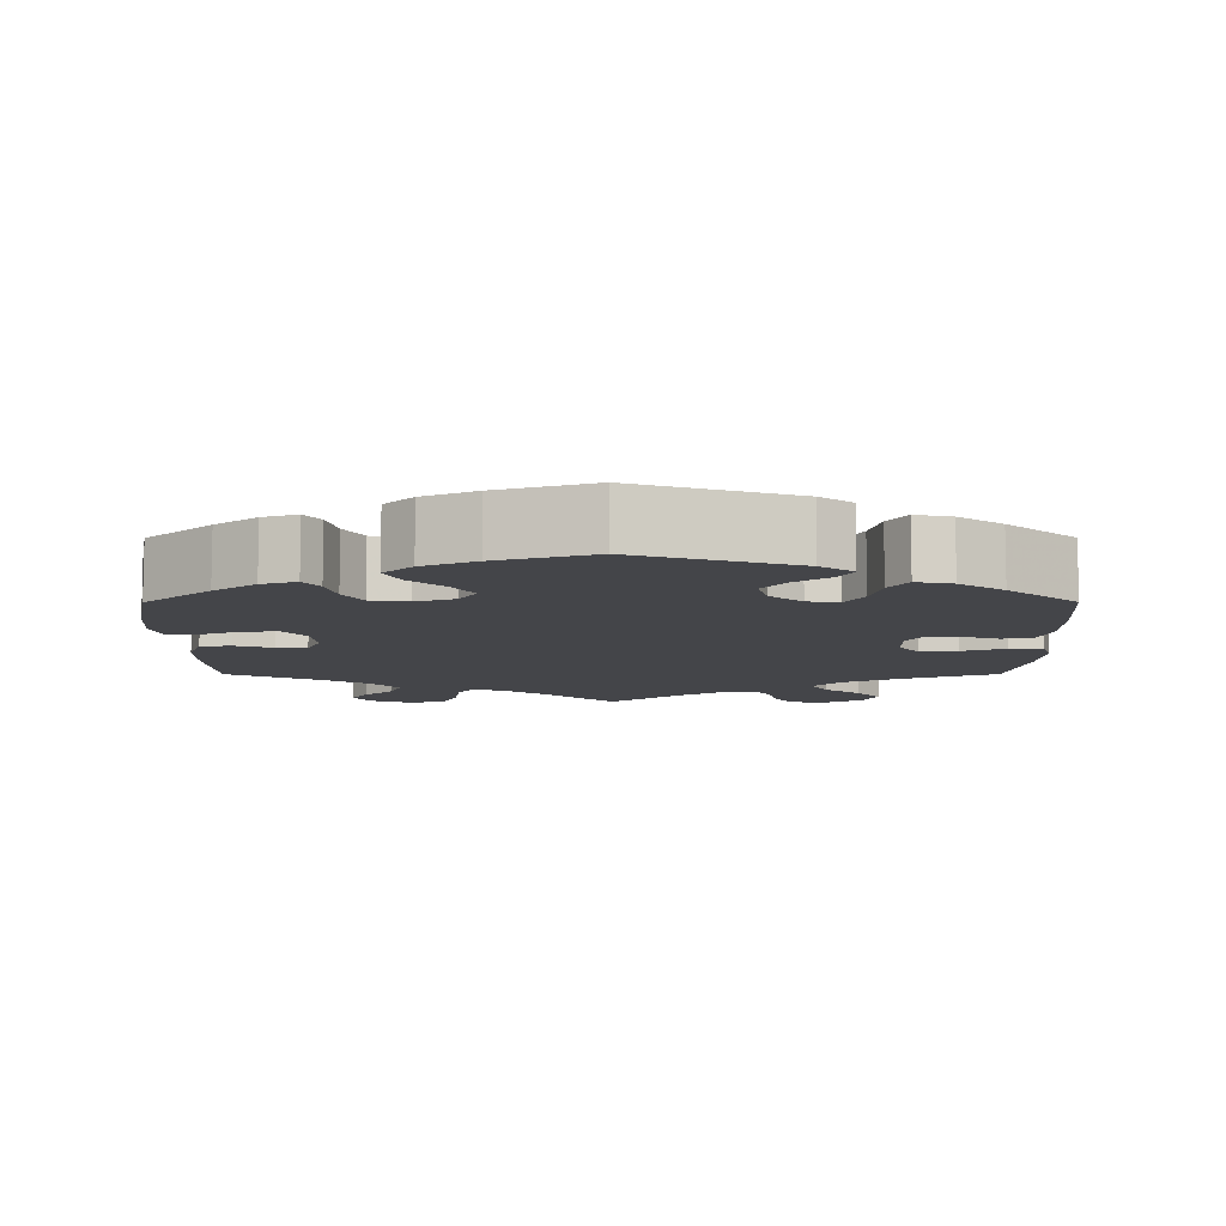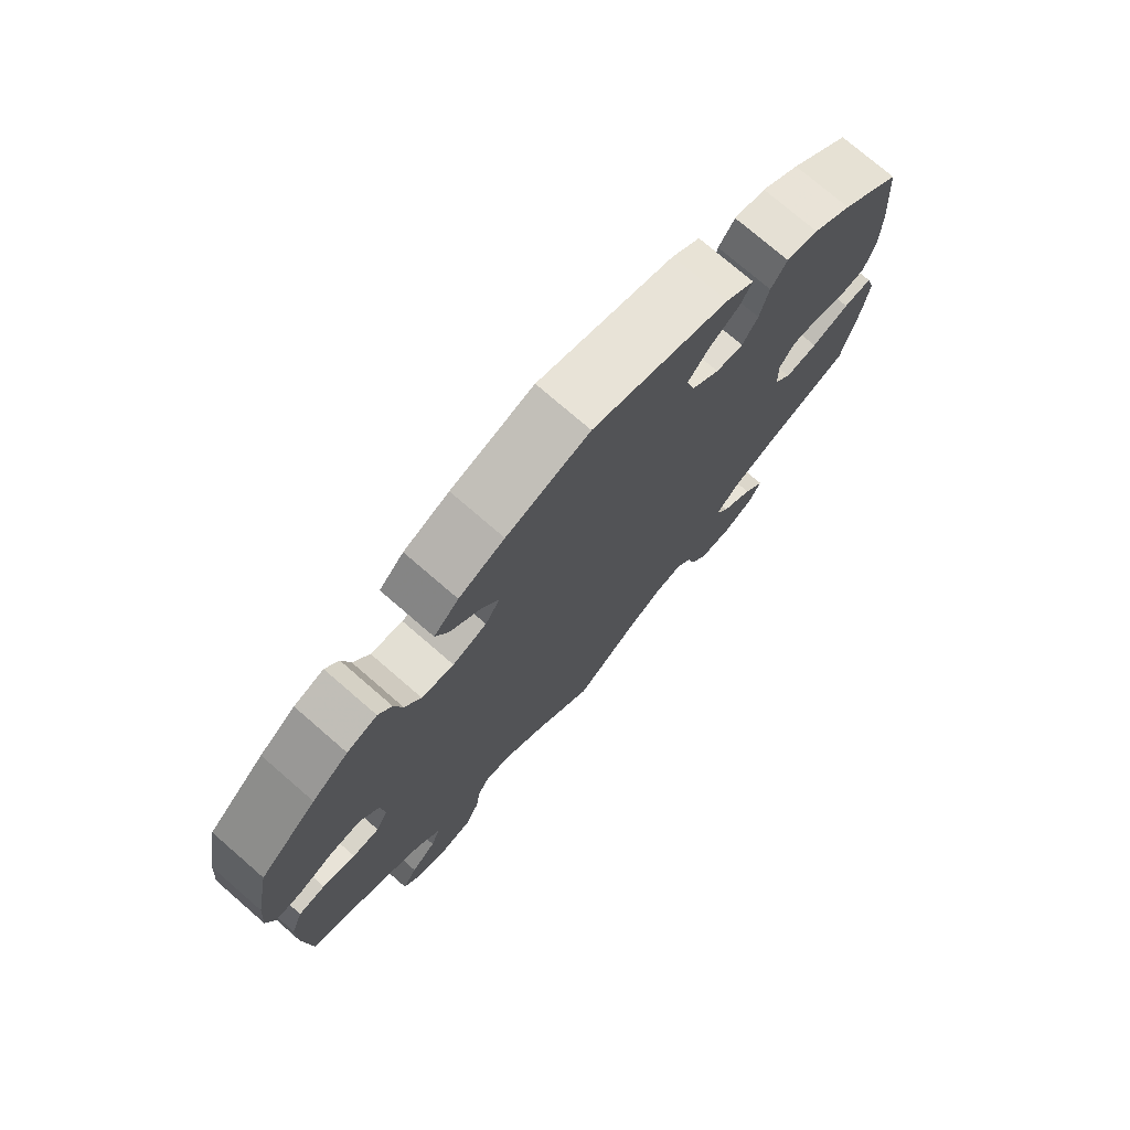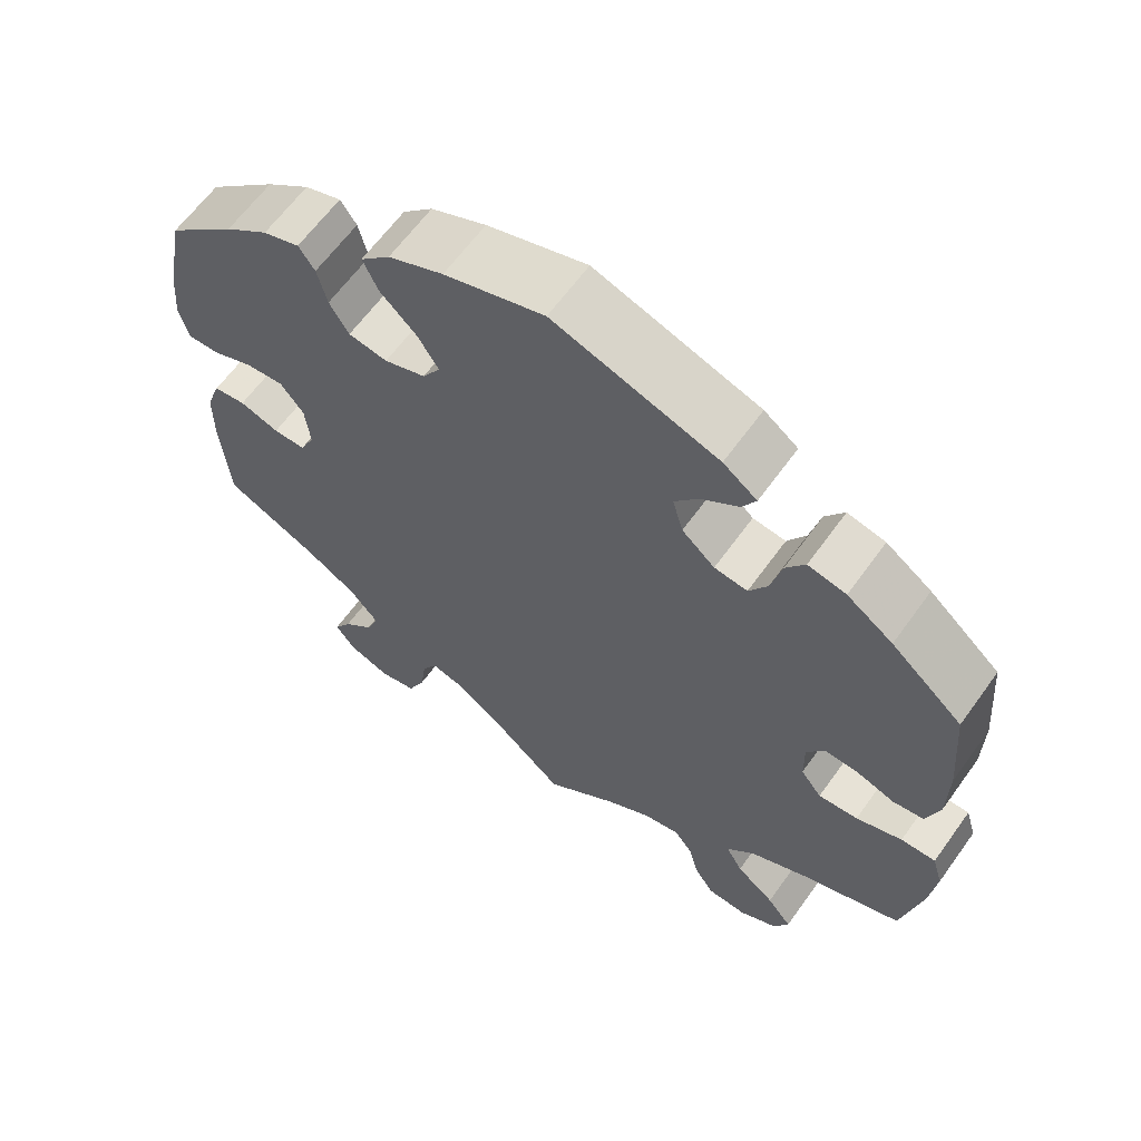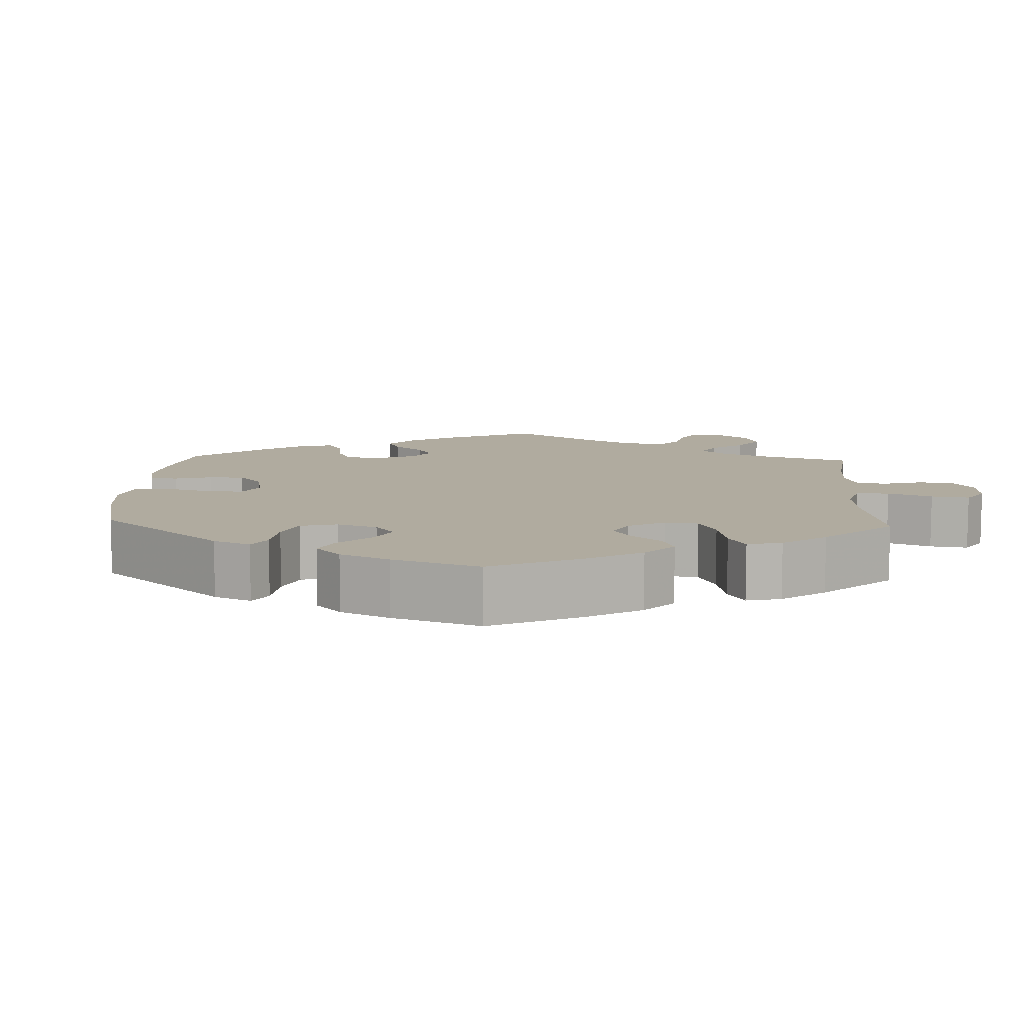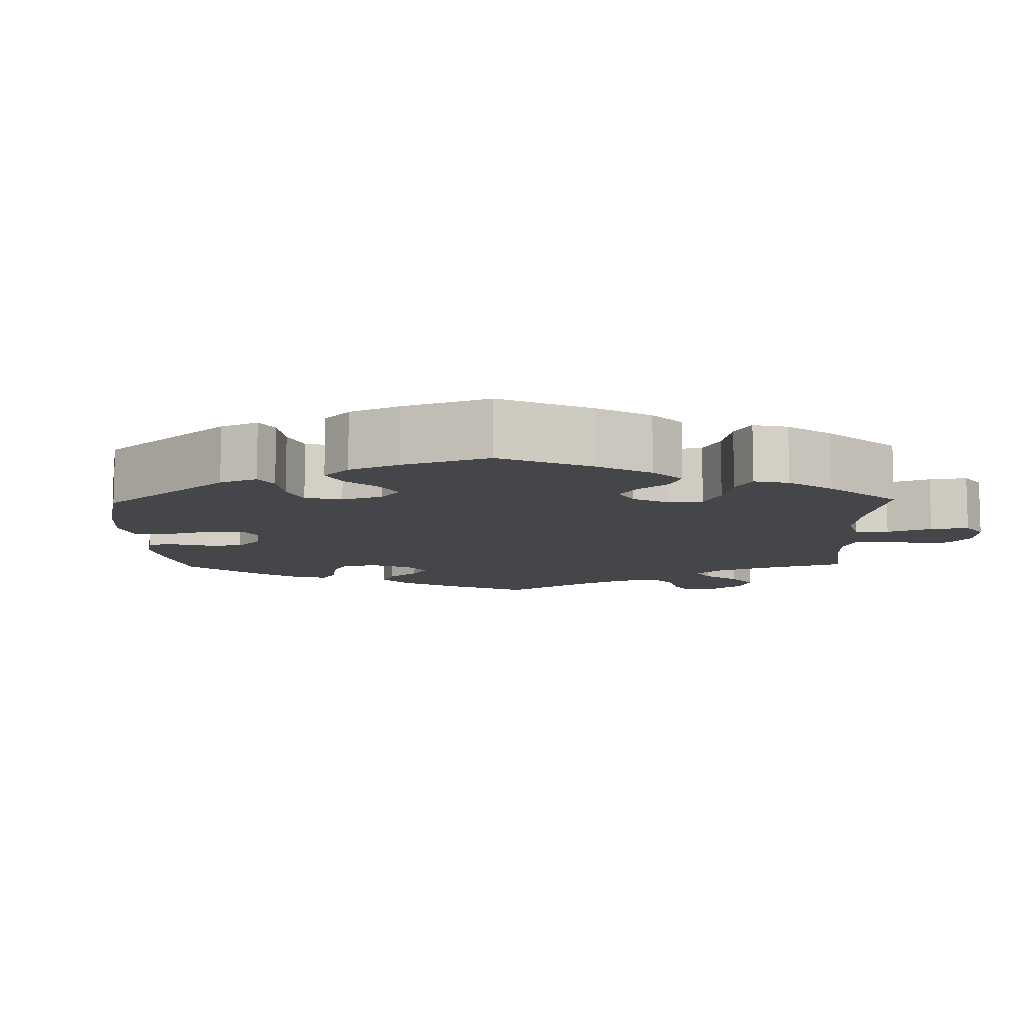
<metadata>
{"format":"obj","ext":"obj","renderer":"f3d","projection":"perspective","resolution":1024,"background":"white","views":[{"elev":-9.0,"azim":0.1,"up":"+Y"},{"elev":75.1,"azim":-49.1,"up":"+Z"},{"elev":63.2,"azim":35.7,"up":"+Z"},{"elev":9.7,"azim":62.7,"up":"+Y"},{"elev":-9.6,"azim":61.5,"up":"+Y"}]}
</metadata>
<code>
v -0.415 0.07 0.365
v -0.361 0.07 0.405
v -0.316 0.07 0.42
v -0.296 0.07 0.391
v -0.284 0.07 0.342
v -0.26 0.07 0.302
v -0.212 0.07 0.294
v -0.161 0.07 0.312
v -0.139 0.07 0.347
v -0.165 0.07 0.388
v -0.21 0.07 0.431
v -0.229 0.07 0.472
v -0.192 0.07 0.509
v -0.124 0.07 0.539
v 0 0.07 0.578
v 0.204 0.07 0.51
v 0.246 0.07 0.479
v 0.229 0.07 0.448
v 0.183 0.07 0.415
v 0.153 0.07 0.377
v 0.166 0.07 0.33
v 0.207 0.07 0.294
v 0.248 0.07 0.289
v 0.271 0.07 0.327
v 0.284 0.07 0.382
v 0.308 0.07 0.417
v 0.355 0.07 0.407
v 0.412 0.07 0.367
v 0.501 0.07 0.29
v 0.512 0.07 0.16
v 0.511 0.07 0.08
v 0.495 0.07 0.028
v 0.456 0.07 0.022
v 0.409 0.07 0.038
v 0.367 0.07 0.04
v 0.345 0.07 0.005
v 0.346 0.07 -0.049
v 0.372 0.07 -0.083
v 0.421 0.07 -0.079
v 0.478 0.07 -0.059
v 0.521 0.07 -0.058
v 0.534 0.07 -0.102
v 0.526 0.07 -0.172
v 0.501 0.07 -0.289
v 0.375 0.07 -0.336
v 0.304 0.07 -0.37
v 0.268 0.07 -0.408
v 0.289 0.07 -0.446
v 0.337 0.07 -0.484
v 0.368 0.07 -0.523
v 0.35 0.07 -0.561
v 0.302 0.07 -0.587
v 0.253 0.07 -0.584
v 0.228 0.07 -0.546
v 0.216 0.07 -0.497
v 0.193 0.07 -0.466
v 0.147 0.07 -0.475
v 0.091 0.07 -0.509
v 0.001 0.07 -0.578
v -0.09 0.07 -0.497
v -0.146 0.07 -0.456
v -0.189 0.07 -0.444
v -0.208 0.07 -0.477
v -0.216 0.07 -0.532
v -0.237 0.07 -0.578
v -0.283 0.07 -0.588
v -0.335 0.07 -0.568
v -0.359 0.07 -0.535
v -0.337 0.07 -0.499
v -0.299 0.07 -0.463
v -0.284 0.07 -0.424
v -0.32 0.07 -0.382
v -0.385 0.07 -0.343
v -0.501 0.07 -0.288
v -0.511 0.07 -0.163
v -0.51 0.07 -0.088
v -0.492 0.07 -0.038
v -0.452 0.07 -0.033
v -0.403 0.07 -0.049
v -0.363 0.07 -0.049
v -0.345 0.07 -0.011
v -0.351 0.07 0.045
v -0.38 0.07 0.082
v -0.427 0.07 0.078
v -0.478 0.07 0.057
v -0.517 0.07 0.056
v -0.529 0.07 0.101
v -0.523 0.07 0.171
v -0.5 0.07 0.289
v -0.415 0 0.365
v -0.361 0 0.405
v -0.316 0 0.42
v -0.296 0 0.391
v -0.284 0 0.342
v -0.26 0 0.302
v -0.212 0 0.294
v -0.161 0 0.312
v -0.139 0 0.347
v -0.165 0 0.388
v -0.21 0 0.431
v -0.229 0 0.472
v -0.192 0 0.509
v -0.124 0 0.539
v 0 0 0.578
v 0.204 0 0.51
v 0.246 0 0.479
v 0.229 0 0.448
v 0.183 0 0.415
v 0.153 0 0.377
v 0.166 0 0.33
v 0.207 0 0.294
v 0.248 0 0.289
v 0.271 0 0.327
v 0.284 0 0.382
v 0.308 0 0.417
v 0.355 0 0.407
v 0.412 0 0.367
v 0.501 0 0.29
v 0.512 0 0.16
v 0.511 0 0.08
v 0.495 0 0.028
v 0.456 0 0.022
v 0.409 0 0.038
v 0.367 0 0.04
v 0.345 0 0.005
v 0.346 0 -0.049
v 0.372 0 -0.083
v 0.421 0 -0.079
v 0.478 0 -0.059
v 0.521 0 -0.058
v 0.534 0 -0.102
v 0.526 0 -0.172
v 0.501 0 -0.289
v 0.375 0 -0.336
v 0.304 0 -0.37
v 0.268 0 -0.408
v 0.289 0 -0.446
v 0.337 0 -0.484
v 0.368 0 -0.523
v 0.35 0 -0.561
v 0.302 0 -0.587
v 0.253 0 -0.584
v 0.228 0 -0.546
v 0.216 0 -0.497
v 0.193 0 -0.466
v 0.147 0 -0.475
v 0.091 0 -0.509
v 0.001 0 -0.578
v -0.09 0 -0.497
v -0.146 0 -0.456
v -0.189 0 -0.444
v -0.208 0 -0.477
v -0.216 0 -0.532
v -0.237 0 -0.578
v -0.283 0 -0.588
v -0.335 0 -0.568
v -0.359 0 -0.535
v -0.337 0 -0.499
v -0.299 0 -0.463
v -0.284 0 -0.424
v -0.32 0 -0.382
v -0.385 0 -0.343
v -0.501 0 -0.288
v -0.511 0 -0.163
v -0.51 0 -0.088
v -0.492 0 -0.038
v -0.452 0 -0.033
v -0.403 0 -0.049
v -0.363 0 -0.049
v -0.345 0 -0.011
v -0.351 0 0.045
v -0.38 0 0.082
v -0.427 0 0.078
v -0.478 0 0.057
v -0.517 0 0.056
v -0.529 0 0.101
v -0.523 0 0.171
v -0.5 0 0.289
f 84 85 86 87
f 83 84 87 88
f 76 77 78 79
f 76 79 80
f 73 74 75 76
f 72 73 76 80
f 71 72 80 81
f 67 68 69 70
f 67 70 71
f 66 67 71
f 63 64 65 66
f 62 63 66 71
f 58 59 60
f 57 58 60 61
f 56 57 61 62
f 52 53 54 55
f 52 55 56
f 51 52 56
f 48 49 50 51
f 47 48 51 56
f 46 47 56 62
f 42 43 44 45
f 39 40 41 42
f 38 39 42 45
f 37 38 45 46
f 31 32 33 34
f 31 34 35
f 30 31 35
f 29 30 35
f 28 29 35 36
f 24 25 26 27
f 23 24 27 28
f 16 17 18 19
f 16 19 20
f 15 16 20
f 14 15 20 21
f 10 11 12 13
f 9 10 13 14
f 2 3 4 5
f 2 5 6
f 1 2 6
f 83 88 89 1
f 62 71 81 82
f 37 46 62 82
f 36 37 82 83
f 23 28 36
f 22 23 36 83
f 9 14 21 22
f 8 9 22
f 7 8 22 83
f 6 7 83
f 1 6 83
f 176 175 174 173
f 177 176 173 172
f 168 167 166 165
f 169 168 165
f 165 164 163 162
f 169 165 162 161
f 170 169 161 160
f 159 158 157 156
f 160 159 156
f 160 156 155
f 155 154 153 152
f 160 155 152 151
f 149 148 147
f 150 149 147 146
f 151 150 146 145
f 144 143 142 141
f 145 144 141
f 145 141 140
f 140 139 138 137
f 145 140 137 136
f 151 145 136 135
f 134 133 132 131
f 131 130 129 128
f 134 131 128 127
f 135 134 127 126
f 123 122 121 120
f 124 123 120
f 124 120 119
f 124 119 118
f 125 124 118 117
f 116 115 114 113
f 117 116 113 112
f 108 107 106 105
f 109 108 105
f 109 105 104
f 110 109 104 103
f 102 101 100 99
f 103 102 99 98
f 94 93 92 91
f 95 94 91
f 95 91 90
f 90 178 177 172
f 171 170 160 151
f 171 151 135 126
f 172 171 126 125
f 125 117 112
f 172 125 112 111
f 111 110 103 98
f 111 98 97
f 172 111 97 96
f 172 96 95
f 172 95 90
f 1 90 91 2
f 2 91 92 3
f 3 92 93 4
f 4 93 94 5
f 5 94 95 6
f 6 95 96 7
f 7 96 97 8
f 8 97 98 9
f 9 98 99 10
f 10 99 100 11
f 11 100 101 12
f 12 101 102 13
f 13 102 103 14
f 14 103 104 15
f 15 104 105 16
f 16 105 106 17
f 17 106 107 18
f 18 107 108 19
f 19 108 109 20
f 20 109 110 21
f 21 110 111 22
f 22 111 112 23
f 23 112 113 24
f 24 113 114 25
f 25 114 115 26
f 26 115 116 27
f 27 116 117 28
f 28 117 118 29
f 29 118 119 30
f 30 119 120 31
f 31 120 121 32
f 32 121 122 33
f 33 122 123 34
f 34 123 124 35
f 35 124 125 36
f 36 125 126 37
f 37 126 127 38
f 38 127 128 39
f 39 128 129 40
f 40 129 130 41
f 41 130 131 42
f 42 131 132 43
f 43 132 133 44
f 44 133 134 45
f 45 134 135 46
f 46 135 136 47
f 47 136 137 48
f 48 137 138 49
f 49 138 139 50
f 50 139 140 51
f 51 140 141 52
f 52 141 142 53
f 53 142 143 54
f 54 143 144 55
f 55 144 145 56
f 56 145 146 57
f 57 146 147 58
f 58 147 148 59
f 59 148 149 60
f 60 149 150 61
f 61 150 151 62
f 62 151 152 63
f 63 152 153 64
f 64 153 154 65
f 65 154 155 66
f 66 155 156 67
f 67 156 157 68
f 68 157 158 69
f 69 158 159 70
f 70 159 160 71
f 71 160 161 72
f 72 161 162 73
f 73 162 163 74
f 74 163 164 75
f 75 164 165 76
f 76 165 166 77
f 77 166 167 78
f 78 167 168 79
f 79 168 169 80
f 80 169 170 81
f 81 170 171 82
f 82 171 172 83
f 83 172 173 84
f 84 173 174 85
f 85 174 175 86
f 86 175 176 87
f 87 176 177 88
f 88 177 178 89
f 89 178 90 1

</code>
